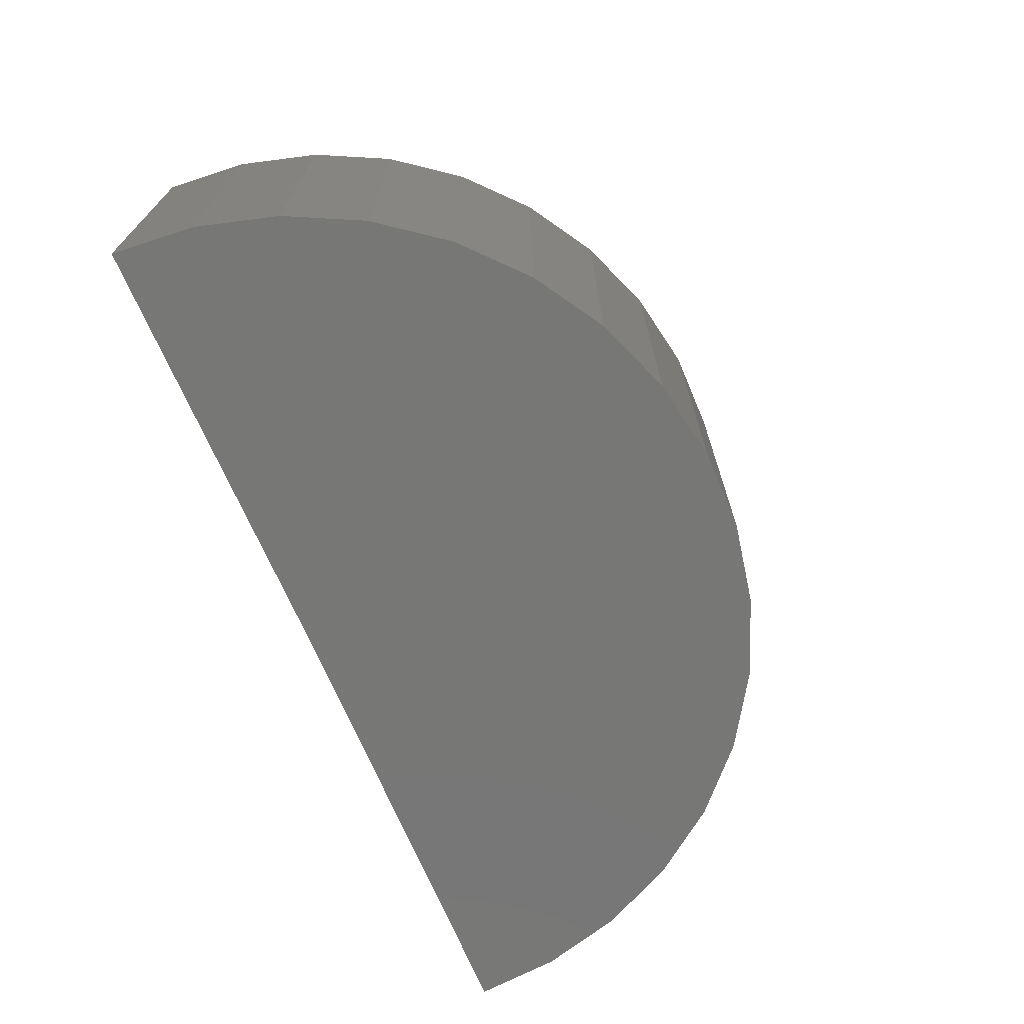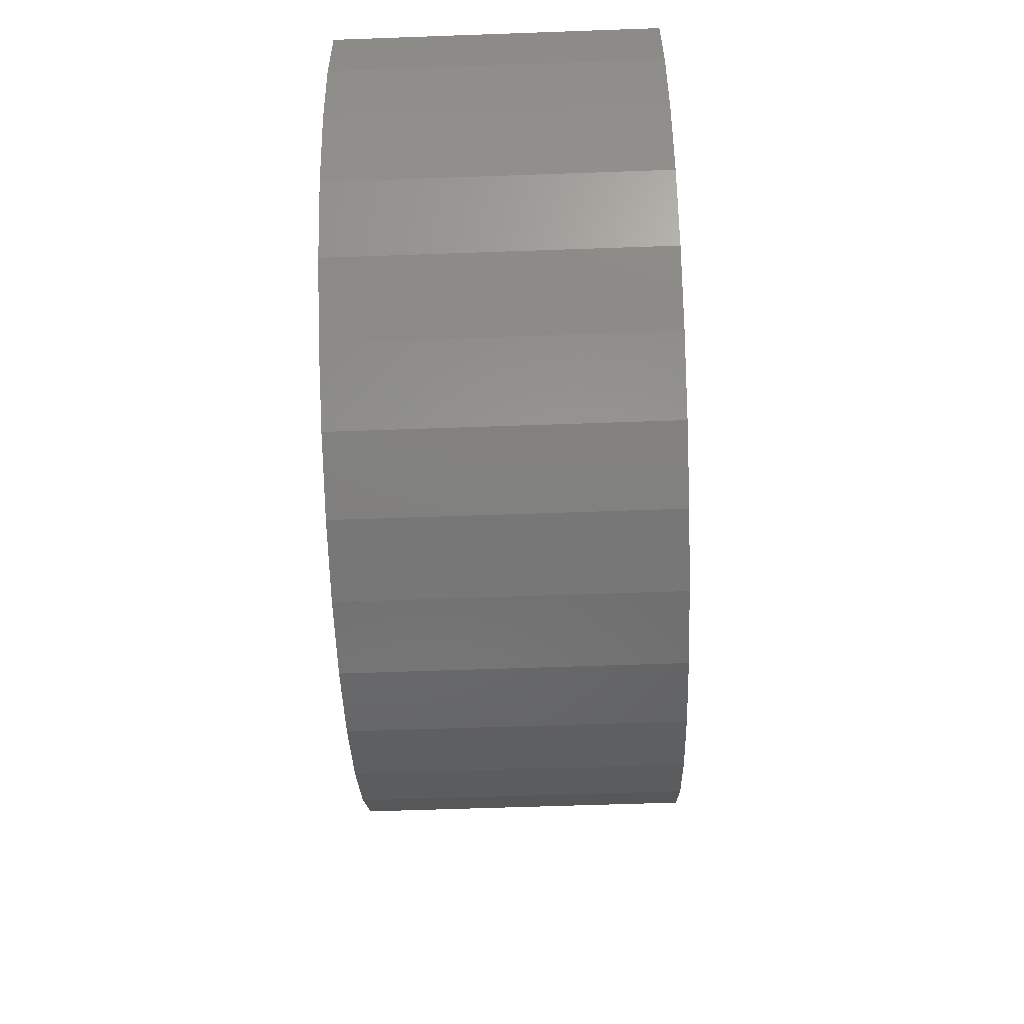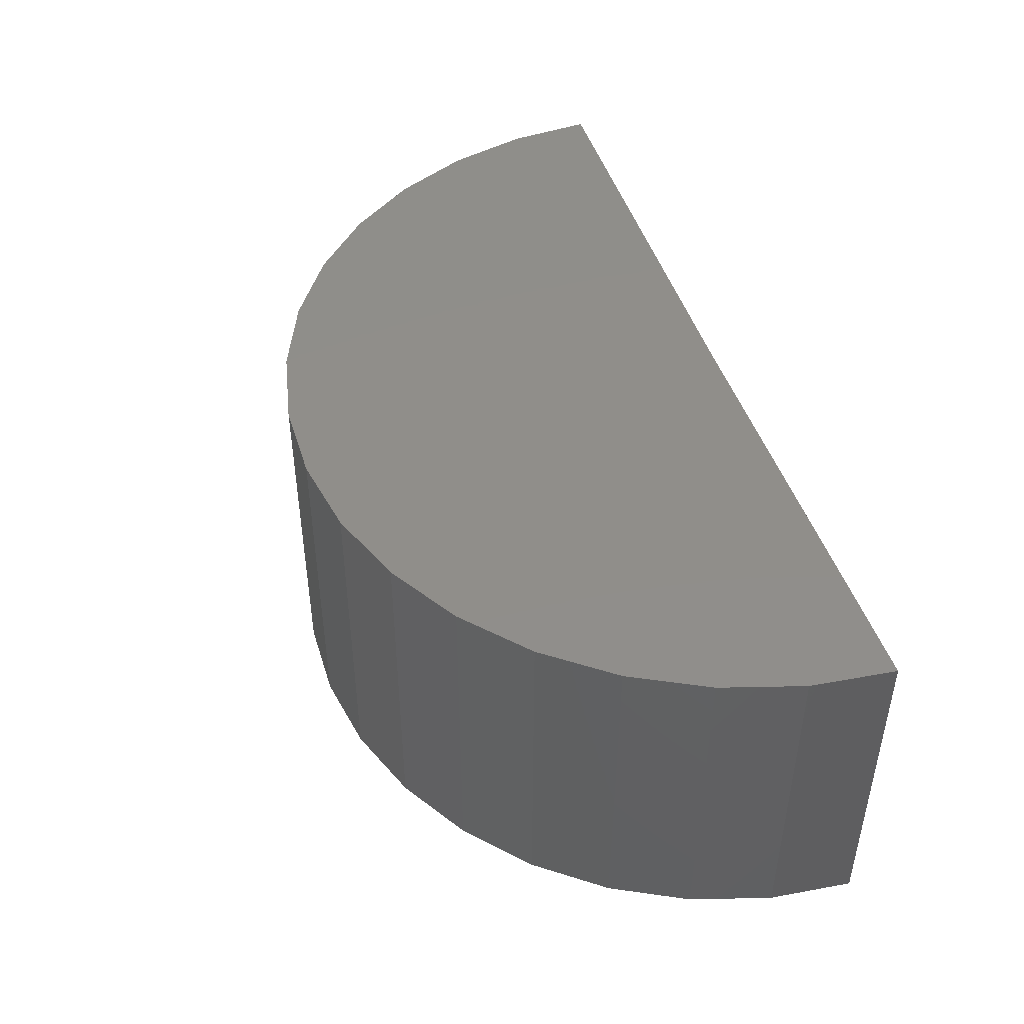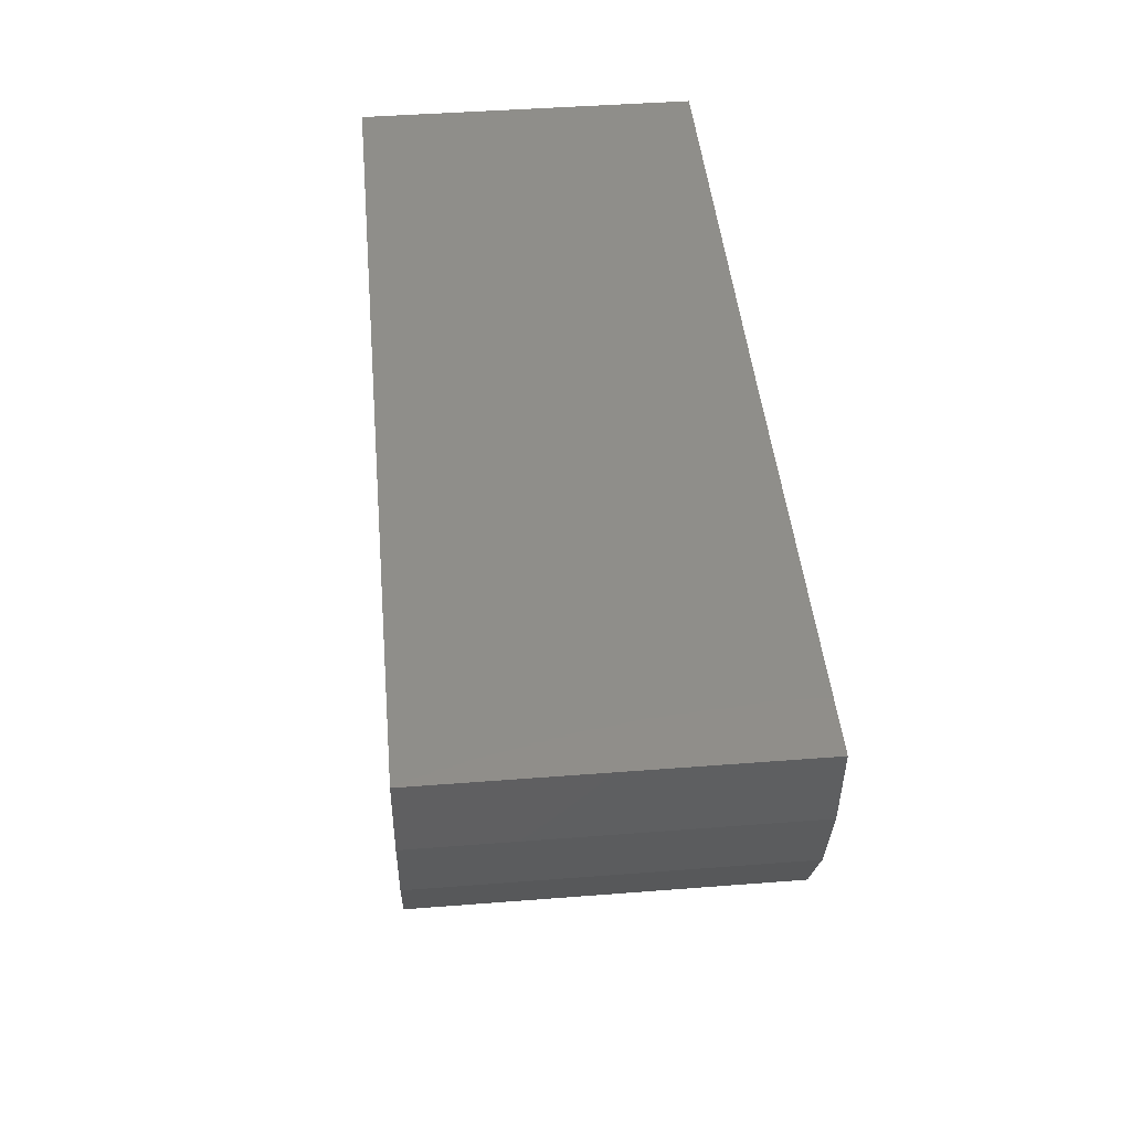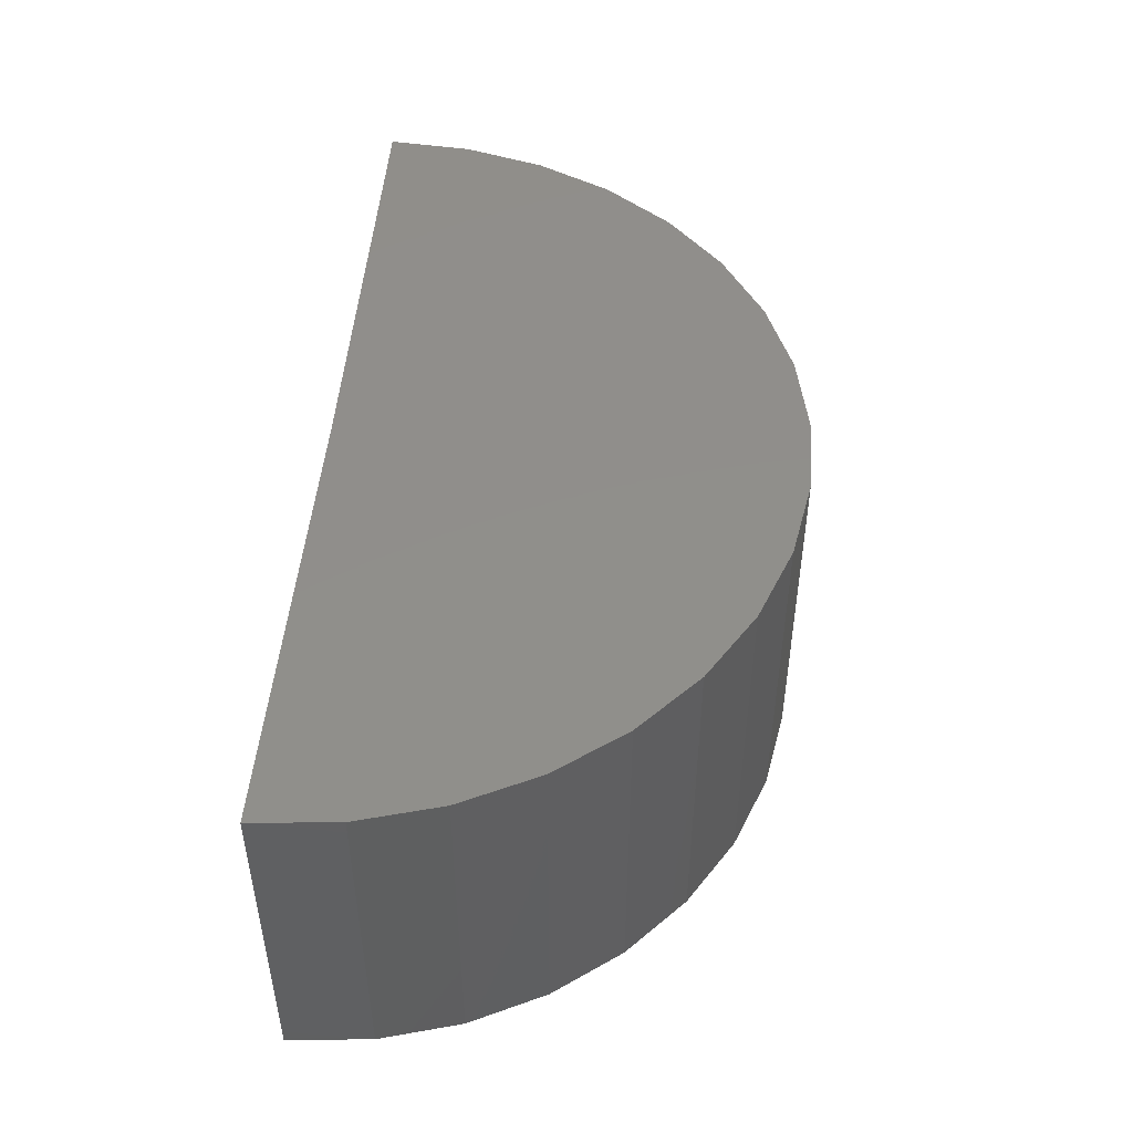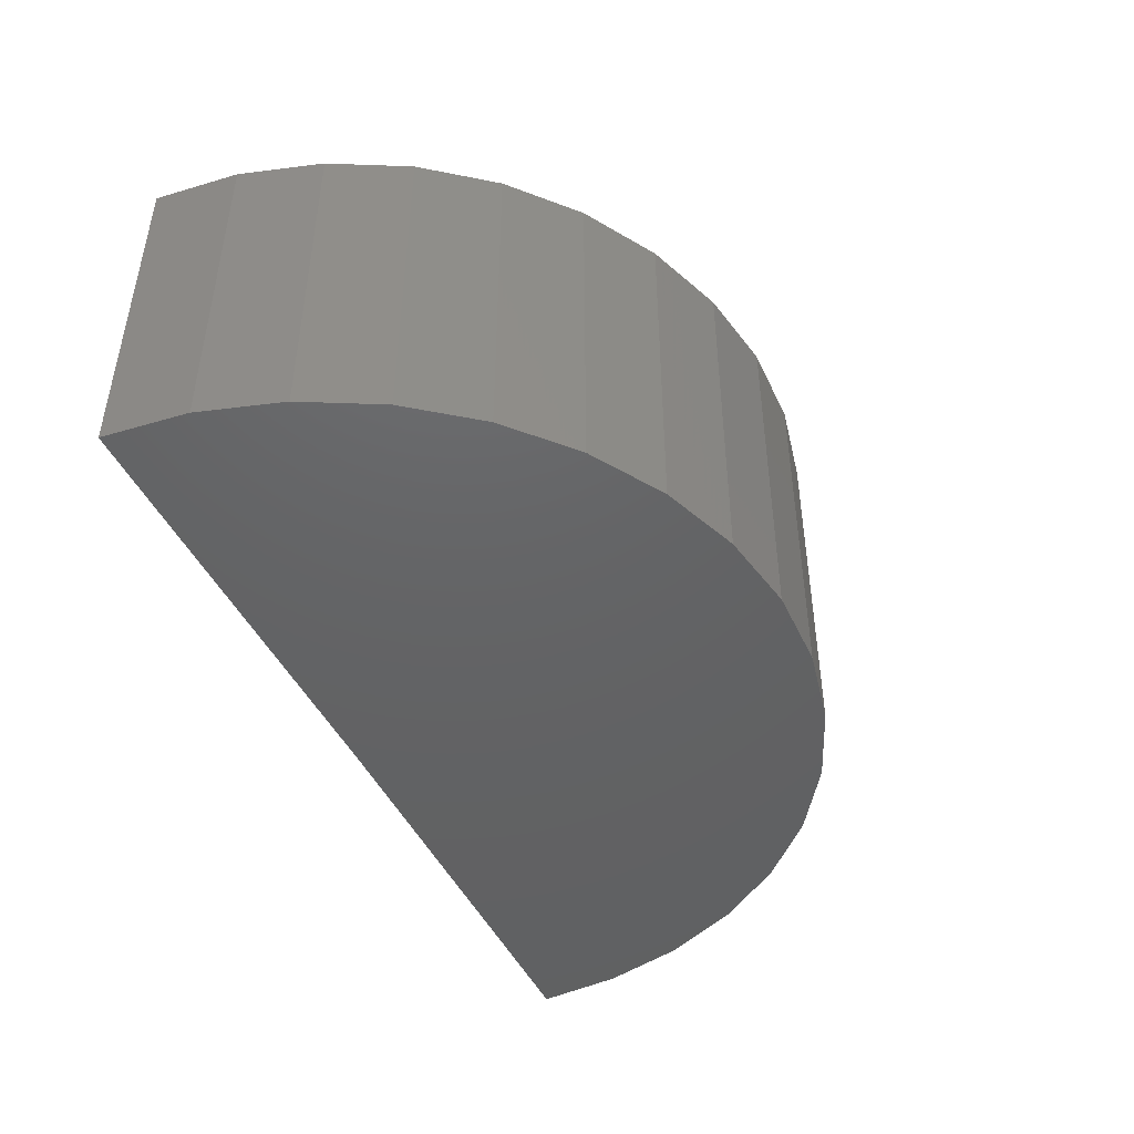
<metadata>
{"format":"stl","ext":"stl","renderer":"f3d","projection":"perspective","resolution":1024,"background":"white","views":[{"elev":-69.6,"azim":-66.7,"up":"+Z"},{"elev":-59.8,"azim":-87.9,"up":"+Y"},{"elev":45.6,"azim":73.4,"up":"+Z"},{"elev":44.1,"azim":-95.2,"up":"+Y"},{"elev":47.7,"azim":-85.2,"up":"+Z"},{"elev":-45.2,"azim":-65.8,"up":"+Z"}]}
</metadata>
<code>
# stl→obj: 38 verts, 72 faces
v 1.992 0.0153 -0.4844
v 0.75 6.896e-17 -0.4844
v 1.992 0.0153 0.4571
v 0.75 1.212e-16 0.4571
v -0.4922 0 -0.4844
v -0.4922 5.226e-17 0.4571
v 1.974 -0.2141 -0.4844
v 1.974 -0.2141 0.4571
v 1.913 -0.4361 -0.4844
v 1.913 -0.4361 0.4571
v 1.813 -0.6432 -0.4844
v 1.813 -0.6432 0.4571
v 1.676 -0.8282 -0.4844
v 1.676 -0.8282 0.4571
v 1.507 -0.9847 -0.4844
v 1.507 -0.9847 0.4571
v 1.313 -1.108 -0.4844
v 1.313 -1.108 0.4571
v 1.099 -1.192 -0.4844
v 1.099 -1.192 0.4571
v 0.8727 -1.236 -0.4844
v 0.8727 -1.236 0.4571
v 0.6426 -1.238 -0.4844
v 0.6426 -1.238 0.4571
v 0.4161 -1.196 -0.4844
v 0.4161 -1.196 0.4571
v 0.2011 -1.114 -0.4844
v 0.2011 -1.114 0.4571
v 0.005012 -0.994 -0.4844
v 0.005012 -0.994 0.4571
v -0.1656 -0.8395 -0.4844
v -0.1656 -0.8395 0.4571
v -0.3047 -0.6562 -0.4844
v -0.3047 -0.6562 0.4571
v -0.4077 -0.4504 -0.4844
v -0.4077 -0.4504 0.4571
v -0.4709 -0.2291 -0.4844
v -0.4709 -0.2291 0.4571
f 1 2 3
f 3 2 4
f 5 6 2
f 2 6 4
f 1 3 7
f 7 3 8
f 7 8 9
f 9 8 10
f 9 10 11
f 11 10 12
f 11 12 13
f 13 12 14
f 13 14 15
f 15 14 16
f 15 16 17
f 17 16 18
f 17 18 19
f 19 18 20
f 19 20 21
f 21 20 22
f 21 22 23
f 23 22 24
f 23 24 25
f 25 24 26
f 25 26 27
f 27 26 28
f 27 28 29
f 29 28 30
f 29 30 31
f 31 30 32
f 31 32 33
f 33 32 34
f 33 34 35
f 35 34 36
f 35 36 37
f 37 36 38
f 37 38 5
f 5 38 6
f 4 8 3
f 4 6 8
f 8 6 38
f 8 38 10
f 10 38 36
f 10 36 12
f 12 36 34
f 12 34 14
f 14 34 32
f 14 32 16
f 16 32 30
f 16 30 18
f 18 30 28
f 18 28 20
f 20 28 26
f 20 26 22
f 22 26 24
f 7 2 1
f 13 33 11
f 11 33 35
f 11 35 9
f 9 35 37
f 9 37 7
f 7 37 5
f 7 5 2
f 33 13 31
f 31 13 15
f 31 15 29
f 29 15 17
f 29 17 27
f 27 17 19
f 27 19 25
f 25 19 21
f 25 21 23

</code>
